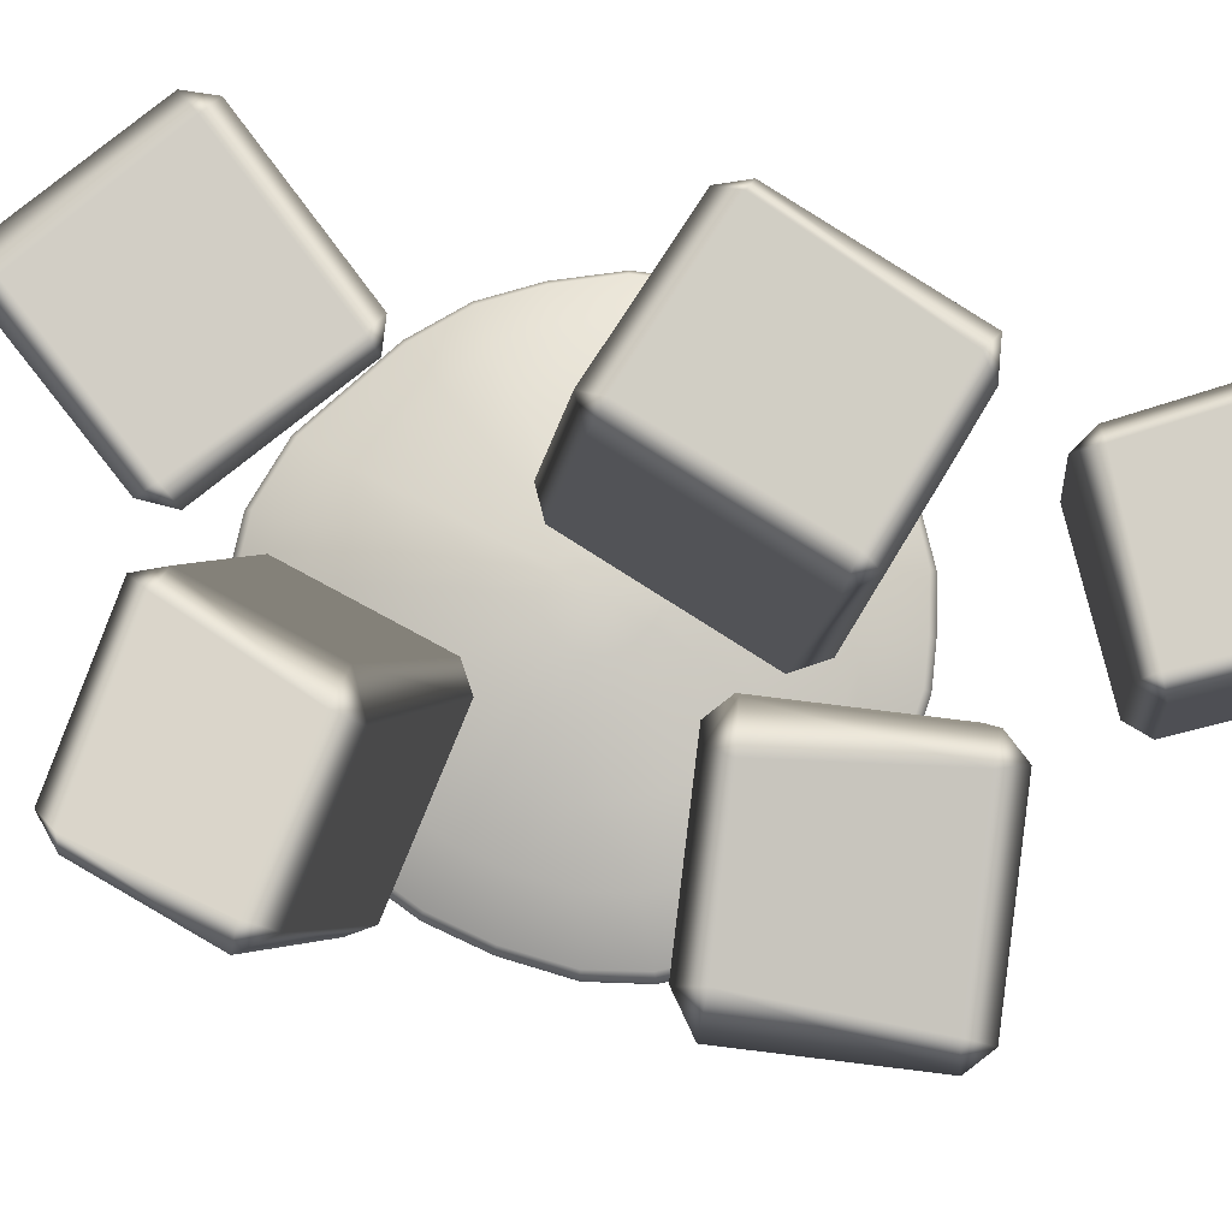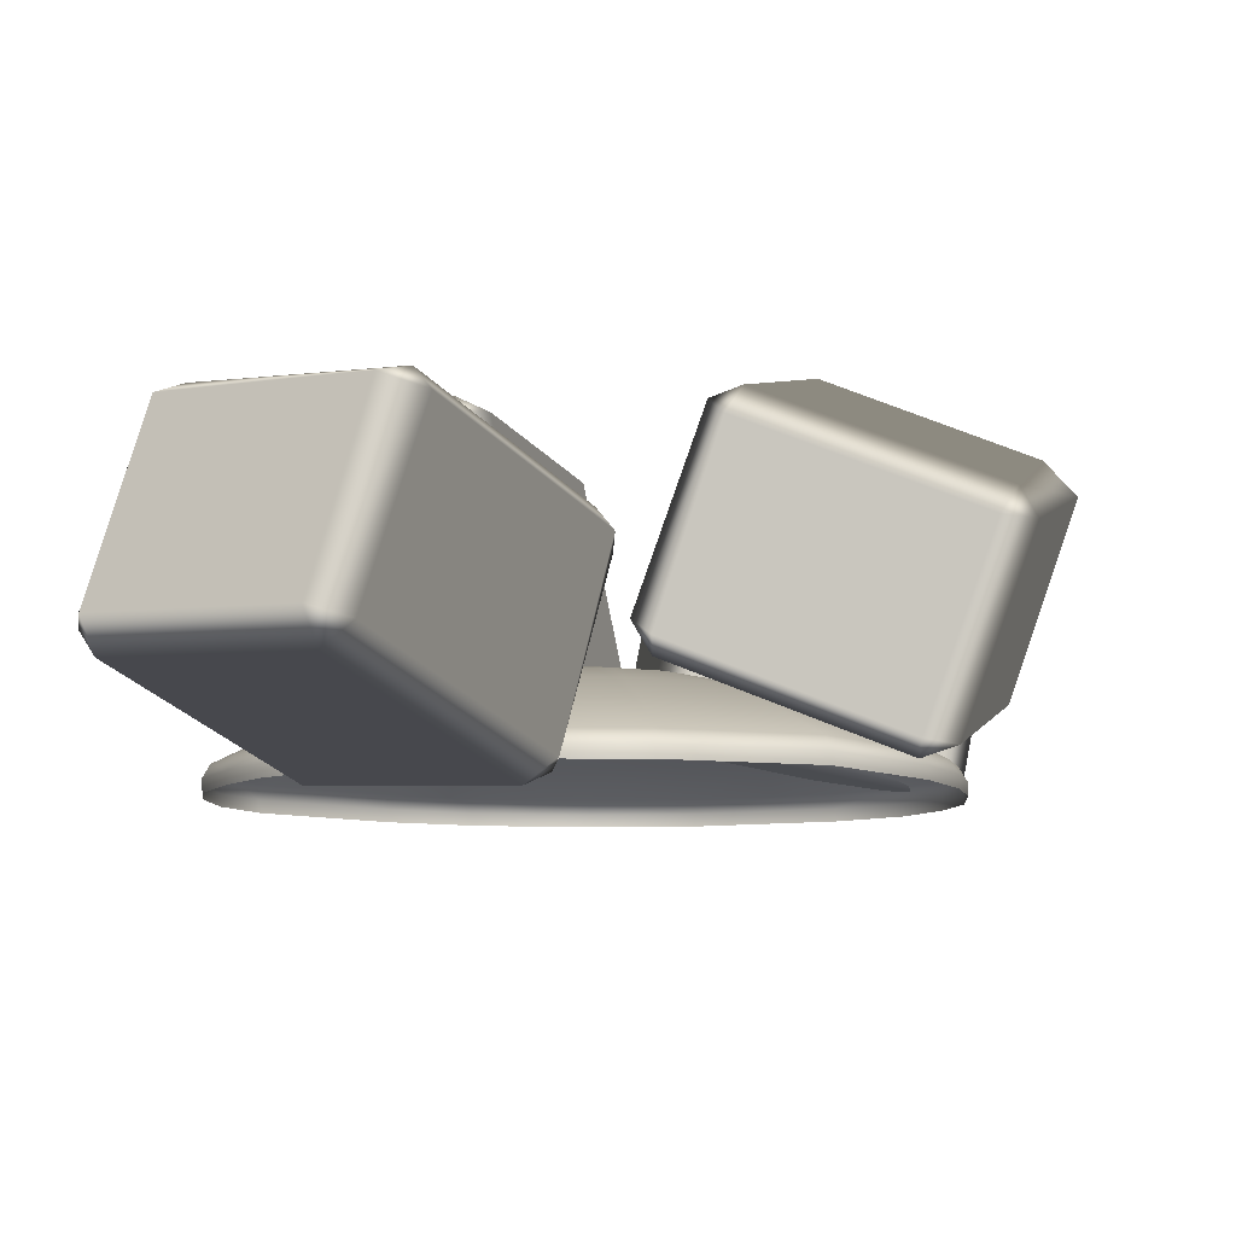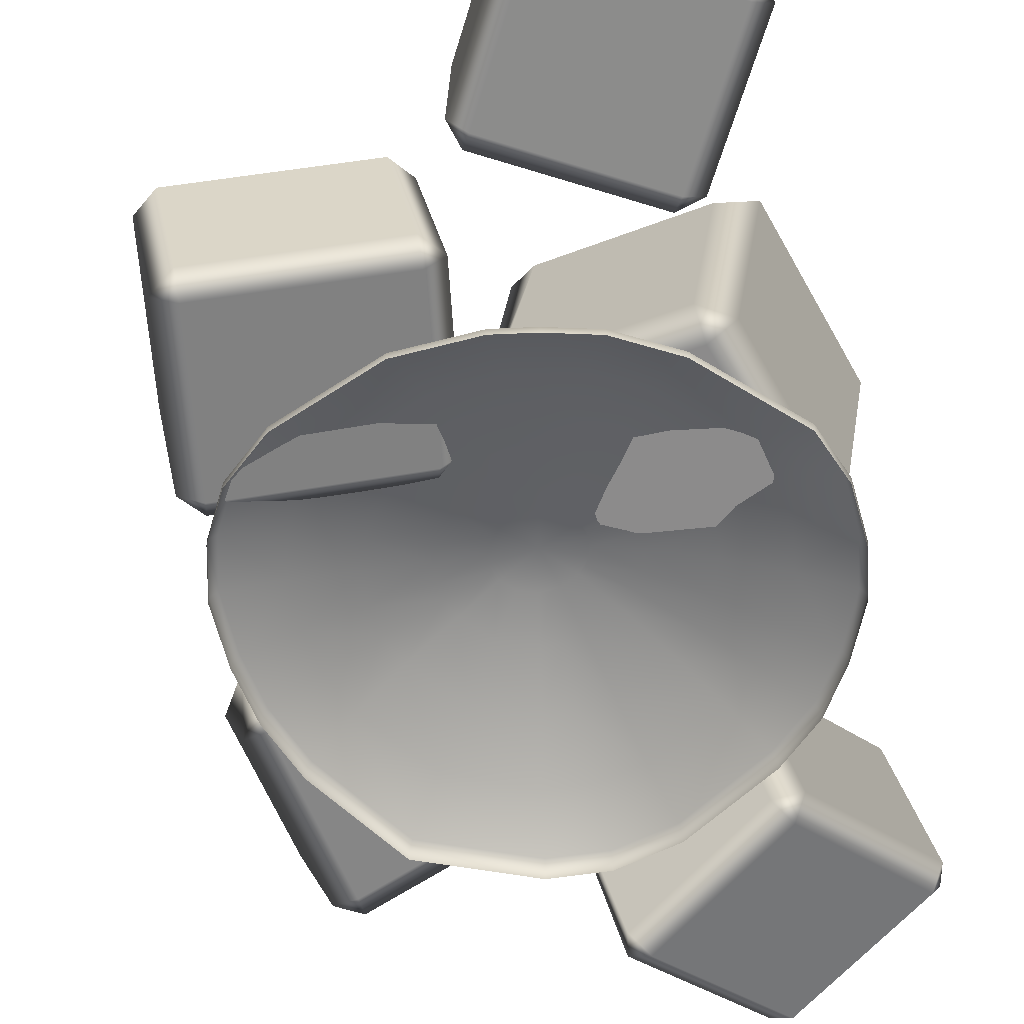
<metadata>
{"format":"obj","ext":"obj","renderer":"f3d","projection":"perspective","resolution":1024,"background":"white","views":[{"elev":78.7,"azim":107.0,"up":"+Y"},{"elev":-8.0,"azim":3.4,"up":"+Y"},{"elev":-59.5,"azim":-166.5,"up":"+Y"}]}
</metadata>
<code>
g m_plated_meat_03
v 0.04 0.05032 0.1879
v 0.0692 0.08283 0.0664
v 0.05869 0.1008 0.06869
v 0.02949 0.06831 0.1901
v 0.1667 -0.001438 0.2045
v 0.1959 0.03108 0.083
v 0.1858 0.004434 0.2106
v 0.215 0.03695 0.08917
v 0.2038 0.04707 0.07205
v 0.07717 0.09883 0.05546
v 0.1221 0.1952 0.09327
v 0.09442 0.1988 0.1103
v 0.05869 0.1008 0.06869
v 0.2309 0.1507 0.1075
v 0.2313 0.1542 0.1312
v 0.1203 0.2002 0.1153
v 0.215 0.03695 0.08917
v 0.2486 0.1355 0.1314
v 0.08536 0.1748 0.2252
v 0.06813 0.1695 0.2197
v 0.09442 0.1988 0.1103
v 0.2135 0.1227 0.2409
v 0.2033 0.1058 0.2591
v 0.07667 0.1576 0.2425
v 0.2486 0.1355 0.1314
v 0.2228 0.1067 0.2389
v 0.04067 0.05819 0.2073
v 0.02949 0.06831 0.1901
v 0.06813 0.1695 0.2197
v 0.1673 0.006428 0.2239
v 0.1667 -0.001438 0.2045
v 0.04 0.05032 0.1879
v 0.2228 0.1067 0.2389
v 0.1858 0.004434 0.2106
v 0.2486 0.1355 0.1314
v 0.215 0.03695 0.08917
v 0.05869 0.1008 0.06869
v 0.09442 0.1988 0.1103
v -0.04586 0.06497 0.04015
v -0.175 0.0339 0.008679
v -0.1867 0.0452 0.02835
v -0.05002 0.07808 0.06165
v -0.008884 0.05364 -0.1004
v -0.138 0.02256 -0.1318
v -0.006249 0.06555 -0.1231
v -0.1354 0.03445 -0.1546
v -0.16 0.02769 -0.1419
v -0.1992 0.03968 0.006781
v -0.2243 0.1607 -0.009601
v -0.2118 0.1662 0.01196
v -0.1867 0.0452 0.02835
v -0.1852 0.1487 -0.1583
v -0.1675 0.1644 -0.151
v -0.2102 0.1794 -0.007405
v -0.1354 0.03445 -0.1546
v -0.1562 0.1469 -0.1645
v -0.0736 0.2122 0.0259
v -0.07516 0.1991 0.04527
v -0.2118 0.1662 0.01196
v -0.03834 0.1955 -0.1196
v -0.01438 0.1898 -0.1167
v -0.05351 0.2018 0.03202
v -0.1562 0.1469 -0.1645
v -0.03407 0.1763 -0.1347
v -0.02837 0.08078 0.04841
v -0.05002 0.07808 0.06165
v -0.07516 0.1991 0.04527
v 0.01076 0.06879 -0.1003
v -0.008884 0.05364 -0.1004
v -0.04586 0.06497 0.04015
v -0.03407 0.1763 -0.1347
v -0.006249 0.06555 -0.1231
v -0.1562 0.1469 -0.1645
v -0.1354 0.03445 -0.1546
v -0.1867 0.0452 0.02835
v -0.2118 0.1662 0.01196
v -0.09121 0.02709 0.3957
v -0.2027 0.0348 0.3174
v -0.2084 0.05369 0.3274
v -0.09696 0.04598 0.4057
v -0.0142 -0.02029 0.2814
v -0.1257 -0.01258 0.2031
v -0.001923 -0.01249 0.2647
v -0.1134 -0.004783 0.1864
v -0.1363 0.001726 0.19
v -0.2133 0.04911 0.3042
v -0.1871 0.1541 0.2777
v -0.1822 0.1587 0.3008
v -0.2084 0.05369 0.3274
v -0.1101 0.1067 0.1634
v -0.09293 0.1191 0.1699
v -0.1699 0.1665 0.2841
v -0.1134 -0.004783 0.1864
v -0.08718 0.1002 0.1598
v -0.05611 0.1571 0.3597
v -0.07077 0.151 0.3791
v -0.1822 0.1587 0.3008
v 0.01672 0.1123 0.2517
v 0.0268 0.09876 0.2641
v -0.04602 0.1436 0.3721
v -0.08718 0.1002 0.1598
v 0.02427 0.0925 0.2382
v -0.07402 0.03947 0.4021
v -0.09696 0.04598 0.4057
v -0.07077 0.151 0.3791
v 0.002992 -0.007908 0.2879
v -0.0142 -0.02029 0.2814
v -0.09121 0.02709 0.3957
v 0.02427 0.0925 0.2382
v -0.001923 -0.01249 0.2647
v -0.08718 0.1002 0.1598
v -0.1134 -0.004783 0.1864
v -0.2084 0.05369 0.3274
v -0.1822 0.1587 0.3008
v 0.03979 0.03618 -0.07916
v 0.01602 0.03563 -0.2135
v 0.002158 0.05275 -0.2111
v 0.02594 0.0533 -0.07678
v 0.1807 0.008538 -0.104
v 0.1569 0.007989 -0.2383
v 0.1998 0.01918 -0.1074
v 0.176 0.01863 -0.2418
v 0.1566 0.0218 -0.2556
v 0.01568 0.04945 -0.2308
v 0.03761 0.1651 -0.2352
v 0.02409 0.1684 -0.2155
v 0.002158 0.05275 -0.2111
v 0.1785 0.1375 -0.26
v 0.1809 0.1522 -0.2394
v 0.04772 0.1783 -0.2159
v 0.176 0.01863 -0.2418
v 0.1979 0.1343 -0.2461
v 0.08009 0.1759 -0.08905
v 0.04787 0.169 -0.08113
v 0.02409 0.1684 -0.2155
v 0.1938 0.1536 -0.1091
v 0.1979 0.1411 -0.09174
v 0.07764 0.1647 -0.07055
v 0.1979 0.1343 -0.2461
v 0.2217 0.1349 -0.1118
v 0.0454 0.05013 -0.06289
v 0.02594 0.0533 -0.07678
v 0.04787 0.169 -0.08113
v 0.1863 0.02249 -0.08771
v 0.1807 0.008538 -0.104
v 0.03979 0.03618 -0.07916
v 0.2217 0.1349 -0.1118
v 0.1998 0.01918 -0.1074
v 0.1979 0.1343 -0.2461
v 0.176 0.01863 -0.2418
v 0.002158 0.05275 -0.2111
v 0.02409 0.1684 -0.2155
v -0.1444 0.01356 -0.2339
v -0.2054 0.02252 -0.3374
v -0.2184 0.03433 -0.3287
v -0.1573 0.02538 -0.2252
v -0.03342 0.01889 -0.2988
v -0.09444 0.02785 -0.4023
v -0.02041 0.03196 -0.3053
v -0.08143 0.04092 -0.4089
v -0.102 0.04141 -0.4142
v -0.213 0.03608 -0.3493
v -0.2128 0.1398 -0.3404
v -0.2182 0.138 -0.3146
v -0.2184 0.03433 -0.3287
v -0.1018 0.1451 -0.4053
v -0.0942 0.1564 -0.3913
v -0.2052 0.1511 -0.3205
v -0.08143 0.04092 -0.4089
v -0.08123 0.1446 -0.4
v -0.1441 0.1421 -0.2281
v -0.1571 0.1291 -0.2223
v -0.2182 0.138 -0.3146
v -0.03317 0.1475 -0.2878
v -0.02557 0.1339 -0.2759
v -0.1365 0.1286 -0.211
v -0.08123 0.1446 -0.4
v -0.02021 0.1356 -0.2965
v -0.1367 0.02488 -0.2199
v -0.1573 0.02538 -0.2252
v -0.1571 0.1291 -0.2223
v -0.02577 0.03022 -0.2848
v -0.03342 0.01889 -0.2988
v -0.1444 0.01356 -0.2339
v -0.02021 0.1356 -0.2965
v -0.02041 0.03196 -0.3053
v -0.08123 0.1446 -0.4
v -0.08143 0.04092 -0.4089
v -0.2184 0.03433 -0.3287
v -0.2182 0.138 -0.3146
v 0.1811 0.01315 -0.07808
v 0.1436 0.03085 -0.05851
v 0.1278 0.03057 -0.08692
v 0.1605 0.0132 -0.1139
v 0.08814 0.04405 -0.05469
v 0.1 0.04496 -0.03476
v 0.0521 0.05379 -0.0277
v 0.05931 0.0547 -0.01533
v 0.02415 0.06064 -0.009571
v 0.02765 0.06115 -0.003384
v 0.0184 0.0602 -0.01513
v -0.002371 0.06436 0.007863
v 0.005044 0.05979 -0.02231
v 0.04031 0.053 -0.0387
v 0.01286 0.05244 -0.0527
v 0.06856 0.04308 -0.07196
v 0.02288 0.0423 -0.09254
v 0.1001 0.02999 -0.1107
v 0.034 0.0286 -0.1348
v 0.1244 0.01317 -0.1439
v 0.04525 0.01281 -0.1746
v -0.0131 0.02828 -0.1368
v -0.01463 0.01262 -0.1762
v -0.01067 0.04208 -0.09616
v -0.007323 0.05244 -0.05525
v -0.004775 0.05975 -0.02378
v -0.009784 0.05978 -0.02333
v -0.02314 0.06002 -0.01785
v -0.01599 0.05981 -0.02199
v -0.0176 0.05248 -0.05425
v -0.03032 0.05241 -0.05183
v -0.02762 0.04207 -0.09435
v -0.04872 0.0421 -0.08996
v -0.03658 0.02843 -0.133
v -0.06637 0.02899 -0.1255
v -0.04449 0.01263 -0.1705
v -0.08149 0.01284 -0.1603
v -0.04554 0.005133 -0.1755
v -0.08328 0.005167 -0.1649
v -0.08312 -0.002029 -0.1647
v -0.0455 -0.002029 -0.1754
v -0.127 -0.002029 -0.1387
v -0.1274 0.005224 -0.1389
v -0.1903 -0.002029 -0.07297
v -0.191 0.005224 -0.07315
v -0.2055 -0.002029 -0.0317
v -0.2062 0.005224 -0.03185
v -0.1867 0.01317 -0.07107
v -0.1247 0.01315 -0.1352
v -0.1497 0.03185 -0.05529
v -0.1011 0.03011 -0.1059
v -0.1621 0.032 -0.02344
v -0.2015 0.01317 -0.03075
v -0.1057 0.04472 -0.04104
v -0.07321 0.0426 -0.07668
v -0.1147 0.04537 -0.01821
v -0.06405 0.05368 -0.02262
v -0.04505 0.05254 -0.04403
v -0.06933 0.05444 -0.009221
v -0.03239 0.06081 -0.007152
v -0.03494 0.06128 -0.0006692
v -0.03569 0.06179 0.006517
v -0.03239 0.06274 0.02052
v -0.0351 0.06224 0.01301
v -0.07083 0.05527 0.005685
v -0.06961 0.05599 0.01948
v -0.117 0.04575 0.007264
v -0.1146 0.04604 0.03069
v -0.1644 0.03185 0.01222
v -0.1596 0.03187 0.04353
v -0.2033 0.01317 0.01436
v -0.1969 0.01317 0.05205
v -0.02314 0.0635 0.0323
v -0.0287 0.06315 0.02696
v -0.05657 0.05764 0.04959
v -0.04505 0.05828 0.0613
v -0.09219 0.0469 0.081
v -0.07312 0.04747 0.1002
v -0.1251 0.032 0.1091
v -0.09822 0.03207 0.1337
v -0.1535 0.01317 0.131
v -0.1204 0.01317 0.1615
v -0.0379 0.03207 0.1655
v -0.05045 0.01317 0.2038
v 1.794e-06 0.03207 0.1734
v -0.002285 0.01317 0.2153
v -0.02762 0.04817 0.1239
v -0.0009273 0.04831 0.1281
v -0.0176 0.05879 0.07597
v -0.001569 0.05892 0.07904
v -0.009784 0.06402 0.03941
v -0.001998 0.06412 0.04105
v 0.005044 0.06408 0.04045
v 0.0184 0.06378 0.0351
v 0.01286 0.05891 0.07736
v 0.04031 0.05859 0.06518
v 0.02295 0.04825 0.1243
v 0.06844 0.04783 0.1024
v 0.03397 0.03207 0.1699
v 0.09665 0.03207 0.1404
v 0.04149 0.01317 0.2117
v 0.1226 0.01317 0.1762
v 0.1369 0.03133 0.08195
v 0.1702 0.01317 0.09999
v 0.1494 0.03092 0.04633
v 0.1862 0.0131 0.05378
v 0.09986 0.04678 0.06279
v 0.109 0.04637 0.03791
v 0.05931 0.0578 0.04225
v 0.06481 0.05722 0.02771
v 0.02765 0.06319 0.02453
v 0.03033 0.06277 0.0176
v 0.03095 0.06231 0.01078
v 0.03008 0.0617 0.002994
v 0.06609 0.05653 0.01347
v 0.06431 0.05559 -0.002383
v 0.1111 0.04602 0.01364
v 0.1083 0.04555 -0.01303
v 0.1535 0.03069 0.01202
v 0.1526 0.03077 -0.02672
v 0.1924 0.01304 0.009647
v 0.192 0.01308 -0.03859
v 0.1974 0.005218 0.009505
v 0.1972 0.00522 -0.04014
v 0.1972 -0.002029 0.009491
v 0.197 -0.002029 -0.04009
v 0.1863 0.005224 -0.08081
v 0.1861 -0.002029 -0.08071
v 0.1651 -0.002029 -0.1174
v 0.1653 0.005227 -0.1175
v 0.1282 -0.002029 -0.1481
v 0.1283 0.005224 -0.1483
v 0.04648 -0.002029 -0.1795
v 0.04651 0.005197 -0.1796
v -0.01491 -0.002029 -0.1813
v -0.01493 0.005145 -0.1814
v -0.208 0.005224 0.01436
v -0.2014 0.005224 0.05302
v -0.2008 -0.002029 0.05304
v -0.2073 -0.002029 0.01445
v -0.1808 -0.002029 0.09696
v -0.1812 0.005224 0.09701
v -0.1568 -0.002029 0.1338
v -0.1571 0.005224 0.1339
v -0.1232 -0.002029 0.1651
v -0.1233 0.005224 0.1653
v -0.05138 -0.002029 0.2084
v -0.05143 0.005224 0.2086
v -0.002014 -0.002029 0.2204
v -0.002014 0.005224 0.2206
v -0.1772 0.01317 0.09489
v -0.1438 0.03192 0.07935
v -0.1047 0.04637 0.05786
v -0.06405 0.05683 0.03551
v 0.04289 0.005224 0.217
v 0.1259 0.005224 0.1806
v 0.1258 -0.002029 0.1804
v 0.04284 -0.002029 0.2168
v 0.1744 -0.002029 0.1021
v 0.1746 0.005224 0.1022
v 0.1908 -0.002029 0.05473
v 0.191 0.005221 0.05477
g m_plated_meat_03_0
f 3 2 1
f 4 3 1
f 5 1 2
f 6 5 2
f 5 6 7
f 6 8 7
f 9 6 2
f 10 9 2
f 9 10 11
f 11 10 12
f 10 13 12
f 10 2 13
f 14 9 11
f 15 14 11
f 16 15 11
f 17 9 14
f 9 17 6
f 18 17 14
f 15 16 19
f 19 16 20
f 16 21 20
f 16 11 21
f 22 15 19
f 23 22 19
f 24 23 19
f 25 15 22
f 15 25 14
f 26 25 22
f 23 24 27
f 27 24 28
f 24 29 28
f 24 19 29
f 30 23 27
f 31 30 27
f 32 31 27
f 27 28 32
f 33 23 30
f 23 33 22
f 34 33 30
f 30 31 34
f 35 33 34
f 36 35 34
f 28 29 37
f 29 38 37
f 41 40 39
f 42 41 39
f 43 39 40
f 44 43 40
f 43 44 45
f 44 46 45
f 47 44 40
f 48 47 40
f 47 48 49
f 49 48 50
f 48 51 50
f 48 40 51
f 52 47 49
f 53 52 49
f 54 53 49
f 55 47 52
f 47 55 44
f 56 55 52
f 53 54 57
f 57 54 58
f 54 59 58
f 54 49 59
f 60 53 57
f 61 60 57
f 62 61 57
f 63 53 60
f 53 63 52
f 64 63 60
f 61 62 65
f 65 62 66
f 62 67 66
f 62 57 67
f 68 61 65
f 69 68 65
f 70 69 65
f 65 66 70
f 71 61 68
f 61 71 60
f 72 71 68
f 68 69 72
f 73 71 72
f 74 73 72
f 66 67 75
f 67 76 75
f 79 78 77
f 80 79 77
f 81 77 78
f 82 81 78
f 81 82 83
f 82 84 83
f 85 82 78
f 86 85 78
f 85 86 87
f 87 86 88
f 86 89 88
f 86 78 89
f 90 85 87
f 91 90 87
f 92 91 87
f 93 85 90
f 85 93 82
f 94 93 90
f 91 92 95
f 95 92 96
f 92 97 96
f 92 87 97
f 98 91 95
f 99 98 95
f 100 99 95
f 101 91 98
f 91 101 90
f 102 101 98
f 99 100 103
f 103 100 104
f 100 105 104
f 100 95 105
f 106 99 103
f 107 106 103
f 108 107 103
f 103 104 108
f 109 99 106
f 99 109 98
f 110 109 106
f 106 107 110
f 111 109 110
f 112 111 110
f 104 105 113
f 105 114 113
f 117 116 115
f 118 117 115
f 119 115 116
f 120 119 116
f 119 120 121
f 120 122 121
f 123 120 116
f 124 123 116
f 123 124 125
f 125 124 126
f 124 127 126
f 124 116 127
f 128 123 125
f 129 128 125
f 130 129 125
f 131 123 128
f 123 131 120
f 132 131 128
f 129 130 133
f 133 130 134
f 130 135 134
f 130 125 135
f 136 129 133
f 137 136 133
f 138 137 133
f 139 129 136
f 129 139 128
f 140 139 136
f 137 138 141
f 141 138 142
f 138 143 142
f 138 133 143
f 144 137 141
f 145 144 141
f 146 145 141
f 141 142 146
f 147 137 144
f 137 147 136
f 148 147 144
f 144 145 148
f 149 147 148
f 150 149 148
f 142 143 151
f 143 152 151
f 155 154 153
f 156 155 153
f 157 153 154
f 158 157 154
f 157 158 159
f 158 160 159
f 161 158 154
f 162 161 154
f 161 162 163
f 163 162 164
f 162 165 164
f 162 154 165
f 166 161 163
f 167 166 163
f 168 167 163
f 169 161 166
f 161 169 158
f 170 169 166
f 167 168 171
f 171 168 172
f 168 173 172
f 168 163 173
f 174 167 171
f 175 174 171
f 176 175 171
f 177 167 174
f 167 177 166
f 178 177 174
f 175 176 179
f 179 176 180
f 176 181 180
f 176 171 181
f 182 175 179
f 183 182 179
f 184 183 179
f 179 180 184
f 185 175 182
f 175 185 174
f 186 185 182
f 182 183 186
f 187 185 186
f 188 187 186
f 180 181 189
f 181 190 189
g m_plated_meat_03_1
f 193 192 191
f 194 193 191
f 193 195 192
f 195 196 192
f 195 197 196
f 197 198 196
f 197 199 198
f 199 200 198
f 199 201 200
f 201 202 200
f 203 202 201
f 203 201 204
f 204 201 199
f 197 204 199
f 205 203 204
f 205 204 206
f 206 204 197
f 195 206 197
f 207 205 206
f 207 206 208
f 208 206 195
f 193 208 195
f 209 207 208
f 209 208 210
f 211 209 210
f 212 209 211
f 213 212 211
f 214 207 209
f 212 214 209
f 215 205 207
f 214 215 207
f 216 203 205
f 215 216 205
f 217 202 203
f 216 217 203
f 218 202 217
f 219 218 217
f 219 217 220
f 220 217 216
f 215 220 216
f 221 219 220
f 221 220 222
f 222 220 215
f 214 222 215
f 223 221 222
f 223 222 224
f 224 222 214
f 212 224 214
f 225 223 224
f 225 224 226
f 226 224 212
f 213 226 212
f 227 225 226
f 227 226 228
f 228 226 213
f 229 227 228
f 230 229 228
f 231 230 228
f 230 232 229
f 232 233 229
f 229 233 227
f 232 234 233
f 234 235 233
f 234 236 235
f 236 237 235
f 235 238 233
f 238 239 233
f 233 239 227
f 227 239 225
f 238 240 239
f 240 241 239
f 242 240 238
f 243 242 238
f 243 238 235
f 237 243 235
f 240 244 241
f 244 245 241
f 246 244 240
f 242 246 240
f 244 247 245
f 247 248 245
f 249 247 244
f 246 249 244
f 247 250 248
f 250 218 248
f 251 250 247
f 249 251 247
f 250 202 218
f 252 202 250
f 251 252 250
f 253 202 252
f 254 253 252
f 254 252 255
f 255 252 251
f 249 255 251
f 256 254 255
f 256 255 257
f 257 255 249
f 246 257 249
f 258 256 257
f 258 257 259
f 259 257 246
f 260 258 259
f 260 259 261
f 262 260 261
f 263 202 253
f 264 263 253
f 263 264 265
f 266 263 265
f 266 265 267
f 268 266 267
f 268 267 269
f 270 268 269
f 270 269 271
f 272 270 271
f 273 270 272
f 274 273 272
f 275 273 274
f 276 275 274
f 277 268 270
f 273 277 270
f 278 277 273
f 275 278 273
f 279 266 268
f 277 279 268
f 280 279 277
f 278 280 277
f 279 281 266
f 281 263 266
f 282 281 279
f 280 282 279
f 281 202 263
f 283 202 281
f 282 283 281
f 284 202 283
f 284 283 285
f 285 283 282
f 280 285 282
f 286 284 285
f 286 285 287
f 287 285 280
f 278 287 280
f 288 286 287
f 288 287 289
f 289 287 278
f 290 288 289
f 290 289 291
f 292 290 291
f 293 290 292
f 294 293 292
f 295 293 294
f 296 295 294
f 297 288 290
f 293 297 290
f 298 297 293
f 295 298 293
f 299 286 288
f 297 299 288
f 300 299 297
f 298 300 297
f 299 301 286
f 301 284 286
f 302 301 299
f 300 302 299
f 301 202 284
f 303 202 301
f 302 303 301
f 200 202 303
f 304 200 303
f 304 303 305
f 305 303 302
f 300 305 302
f 306 304 305
f 306 305 307
f 307 305 300
f 298 307 300
f 308 306 307
f 308 307 309
f 309 307 298
f 310 308 309
f 310 309 311
f 312 310 311
f 312 311 313
f 314 312 313
f 314 313 315
f 316 314 315
f 317 314 316
f 314 317 312
f 318 317 316
f 318 319 317
f 319 320 317
f 320 194 317
f 194 191 317
f 317 191 312
f 312 191 310
f 319 321 320
f 321 322 320
f 320 322 194
f 321 323 322
f 323 324 322
f 323 325 324
f 325 326 324
f 324 211 322
f 211 210 322
f 322 210 194
f 213 211 324
f 326 213 324
f 194 210 193
f 210 208 193
f 325 231 326
f 231 228 326
f 326 228 213
f 191 192 310
f 310 192 308
f 192 196 308
f 308 196 306
f 196 198 306
f 306 198 304
f 198 200 304
f 329 328 327
f 330 329 327
f 328 262 327
f 262 261 327
f 329 331 328
f 331 332 328
f 328 332 262
f 331 333 332
f 333 334 332
f 333 335 334
f 335 336 334
f 335 337 336
f 337 338 336
f 337 339 338
f 339 340 338
f 336 272 334
f 272 271 334
f 334 271 332
f 274 272 336
f 338 274 336
f 276 274 338
f 340 276 338
f 271 341 332
f 271 269 341
f 269 342 341
f 269 267 342
f 267 343 342
f 267 265 343
f 265 344 343
f 265 264 344
f 264 253 344
f 341 342 260
f 262 341 260
f 332 341 262
f 342 343 258
f 260 342 258
f 343 344 256
f 258 343 256
f 344 253 254
f 256 344 254
f 345 291 276
f 292 291 345
f 346 292 345
f 347 346 345
f 348 347 345
f 347 349 346
f 349 350 346
f 349 351 350
f 351 352 350
f 294 292 346
f 350 294 346
f 296 294 350
f 352 296 350
f 348 345 340
f 339 348 340
f 340 345 276
f 276 291 275
f 291 289 275
f 275 289 278
f 351 315 352
f 315 313 352
f 352 313 296
f 313 311 296
f 296 311 295
f 311 309 295
f 295 309 298
f 239 241 225
f 225 241 223
f 241 245 223
f 223 245 221
f 245 248 221
f 221 248 219
f 248 218 219
f 330 327 237
f 236 330 237
f 237 327 243
f 327 261 243
f 243 261 242
f 261 259 242
f 242 259 246

</code>
